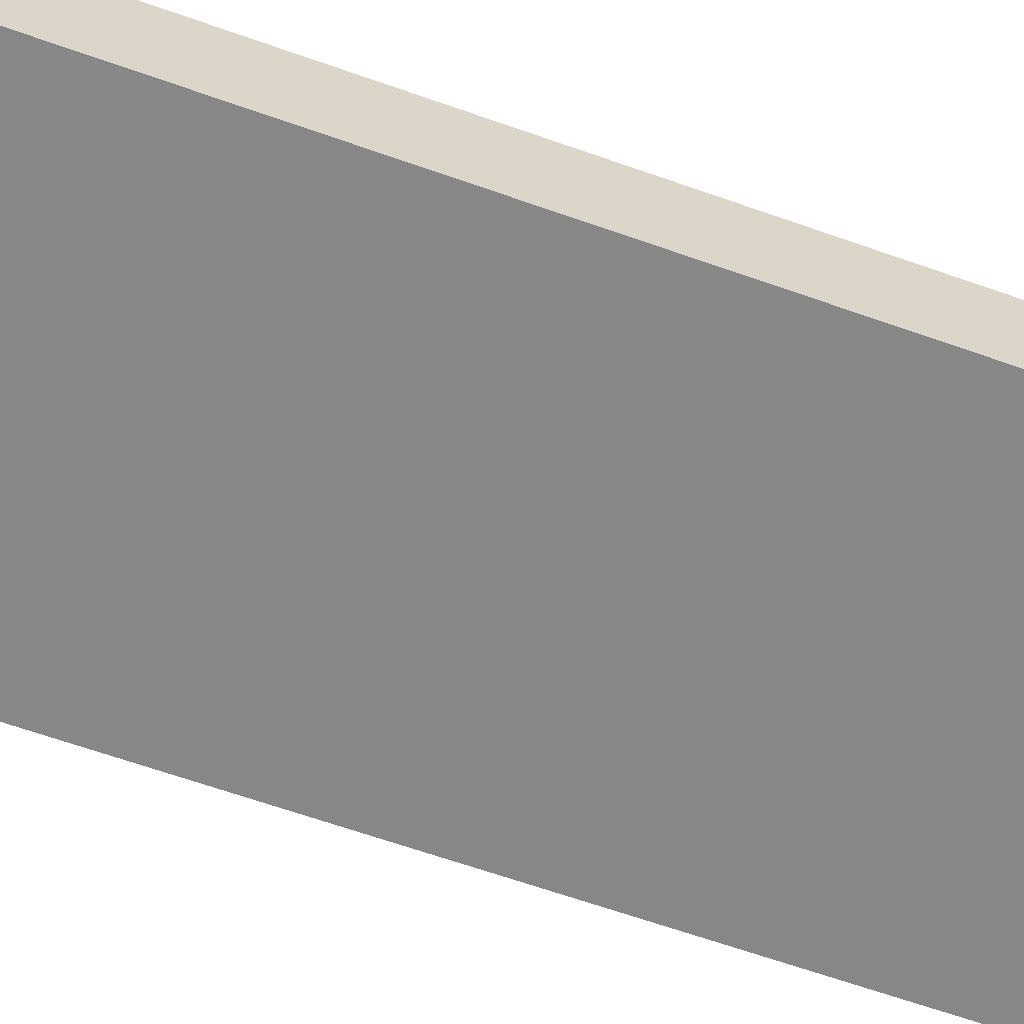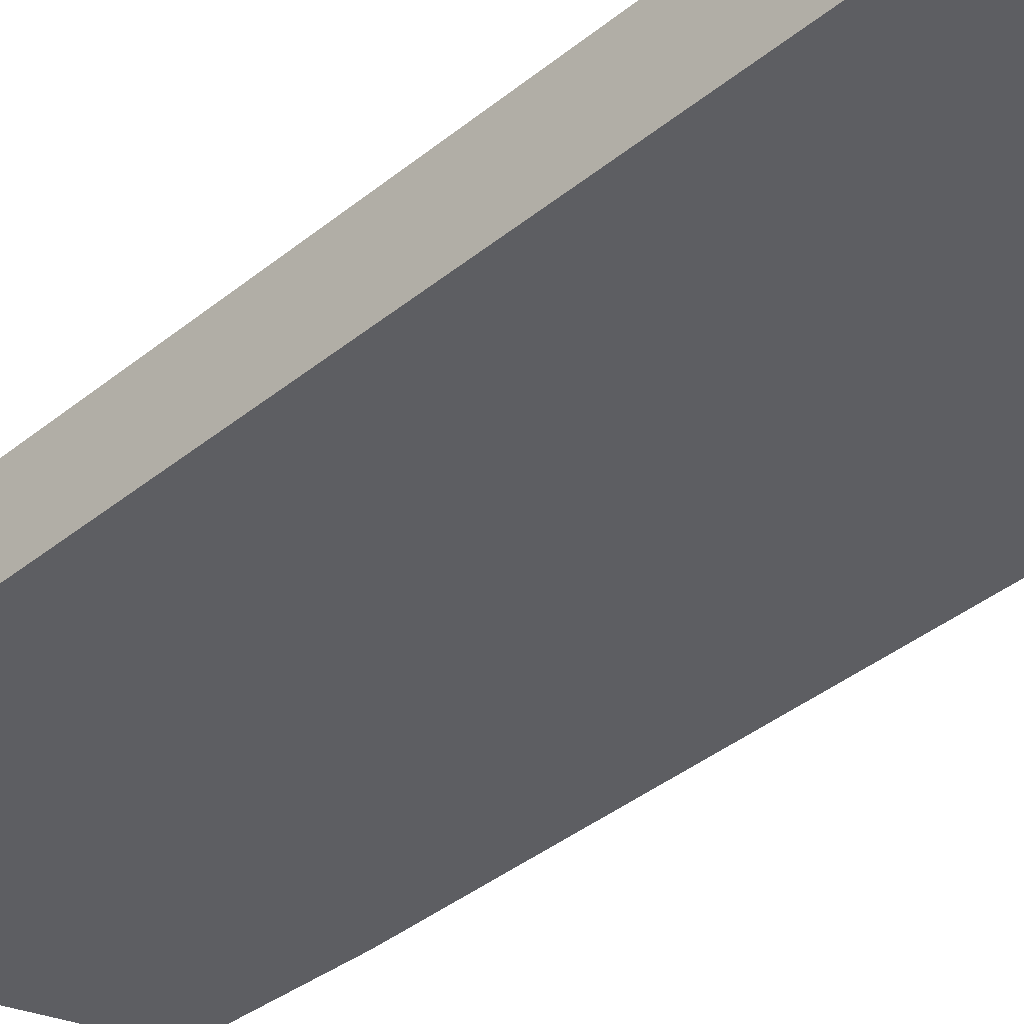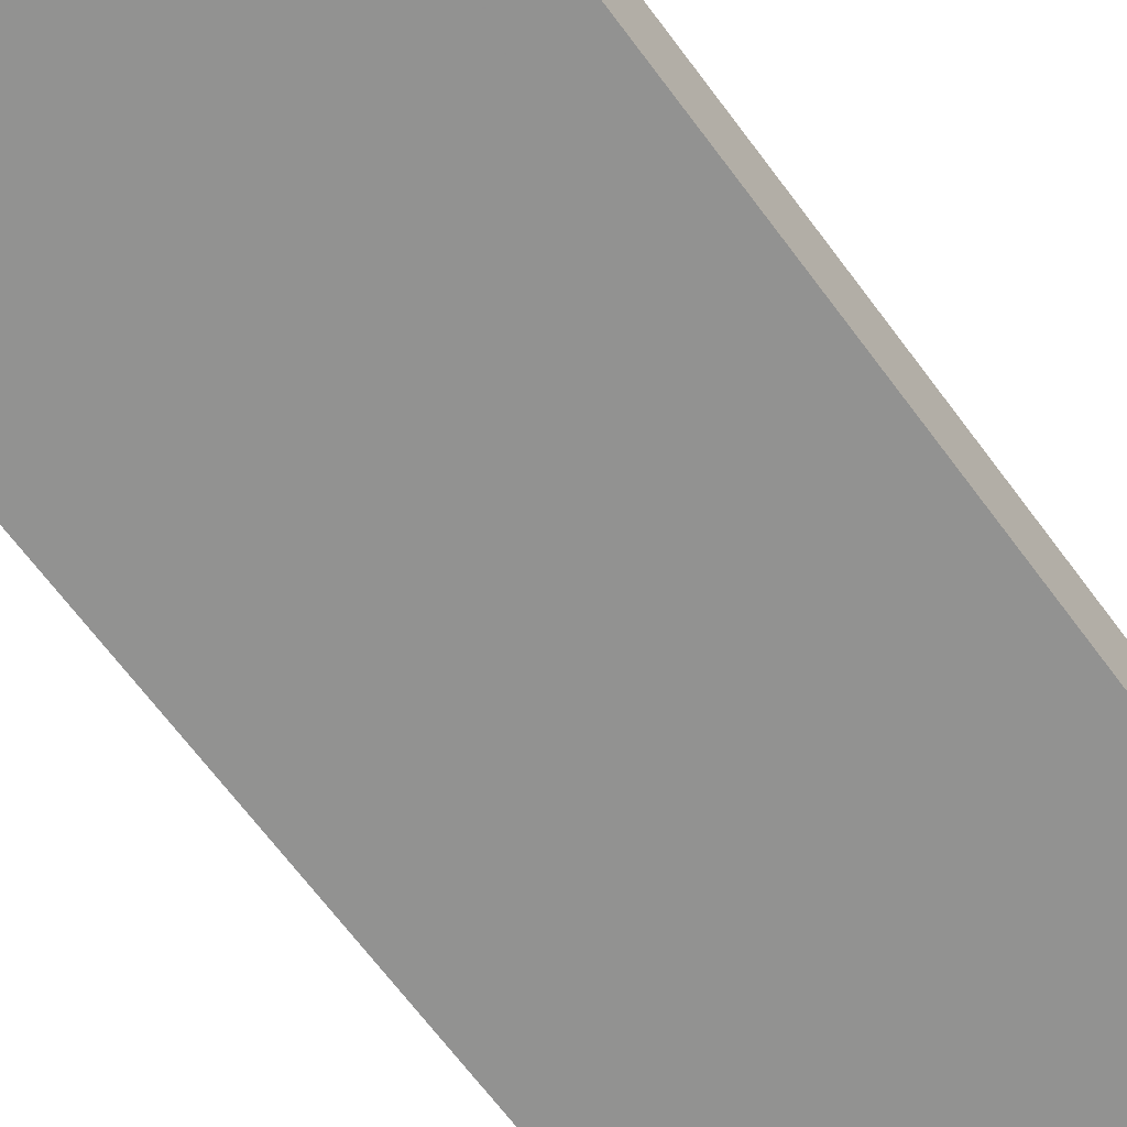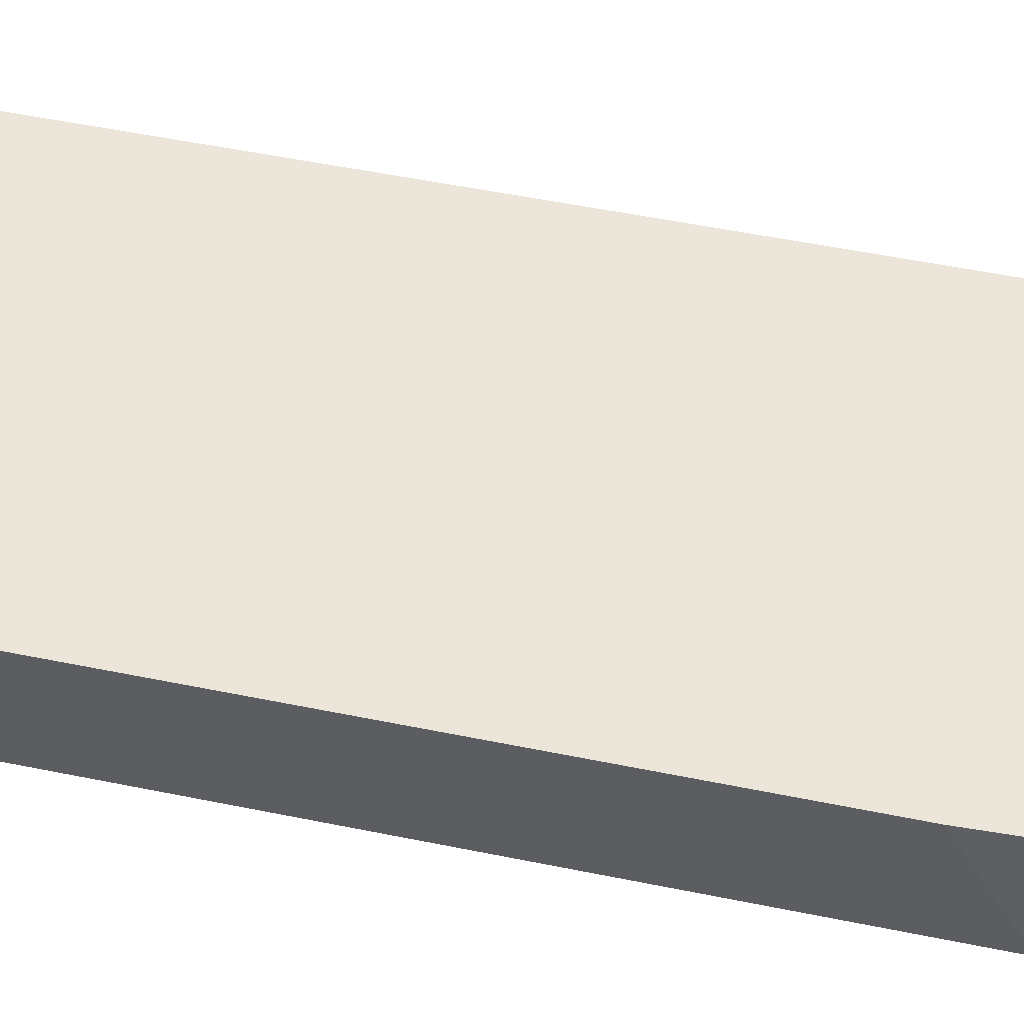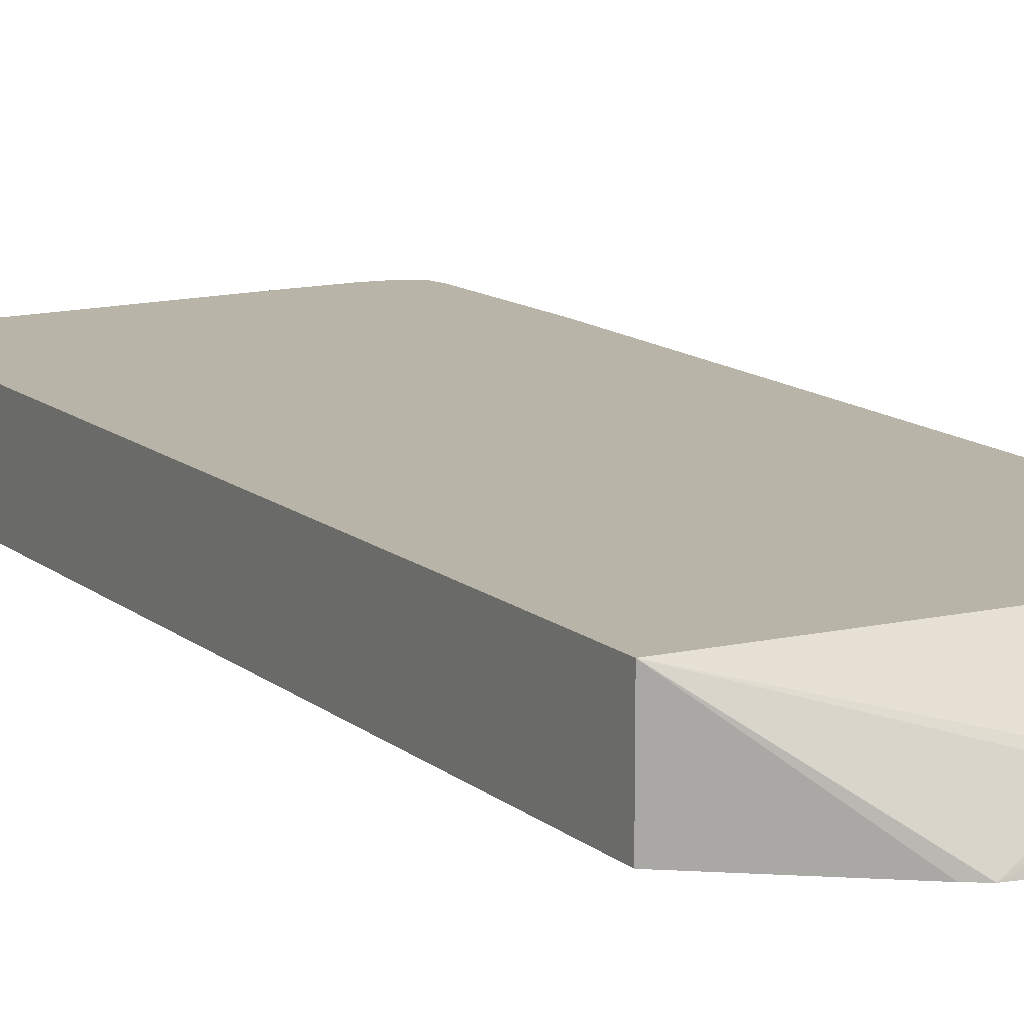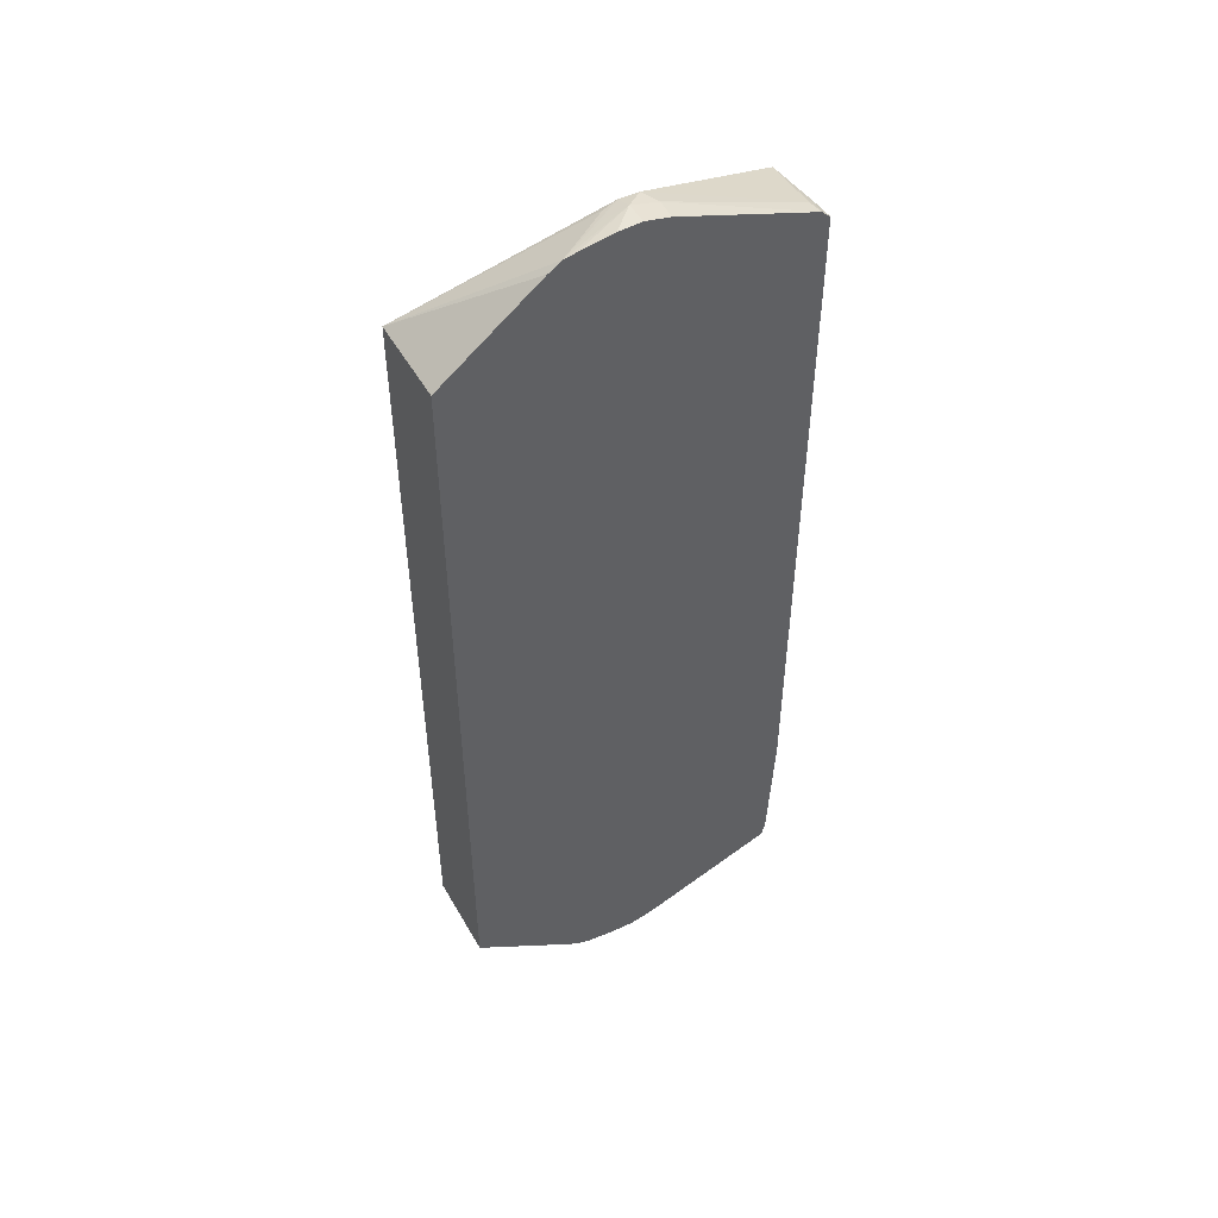
<metadata>
{"format":"obj","ext":"obj","renderer":"f3d","projection":"perspective","resolution":1024,"background":"white","views":[{"elev":-62.4,"azim":70.0,"up":"+Y"},{"elev":-39.1,"azim":-44.7,"up":"+Y"},{"elev":-66.2,"azim":36.4,"up":"+Y"},{"elev":48.4,"azim":103.2,"up":"+Y"},{"elev":13.1,"azim":-30.0,"up":"+Y"},{"elev":50.6,"azim":-28.9,"up":"+Z"}]}
</metadata>
<code>
v -0.05204 -0.1008 -0.05057
v -0.05204 -0.1 -0.05063
v -0.05204 -0.1008 -0.05055
v -0.05204 -0.1008 -0.07182
v -0.0523 -0.1008 -0.0503
v -0.05229 -0.1008 -0.05031
v -0.05204 -0.09825 -0.0509
v -0.05221 -0.1008 -0.07582
v -0.05204 -0.1006 -0.07178
v -0.05235 -0.1003 -0.05034
v -0.0563 -0.1002 -0.04883
v -0.05635 -0.1008 -0.04877
v -0.05235 -0.09825 -0.0509
v -0.05707 -0.0996 -0.04885
v -0.05651 -0.09961 -0.04886
v -0.05204 -0.09825 -0.07044
v -0.05221 -0.1008 -0.07584
v -0.05219 -0.09825 -0.07439
v -0.05707 -0.1001 -0.04866
v -0.05707 -0.1008 -0.0486
v -0.06247 -0.09825 -0.0514
v -0.0575 -0.09969 -0.04892
v -0.05912 -0.1008 -0.04886
v -0.05776 -0.1001 -0.04881
v -0.05232 -0.1008 -0.07629
v -0.05236 -0.1003 -0.07624
v -0.05232 -0.09825 -0.07487
v -0.05875 -0.1008 -0.04878
v -0.05776 -0.1008 -0.04863
v -0.06247 -0.1008 -0.0514
v -0.05949 -0.1008 -0.0491
v -0.06247 -0.09825 -0.07519
v -0.05233 -0.1008 -0.07629
v -0.0563 -0.1002 -0.07776
v -0.05651 -0.09961 -0.07773
v -0.05273 -0.1001 -0.07634
v -0.05294 -0.09953 -0.07628
v -0.05279 -0.09825 -0.07514
v -0.05316 -0.09905 -0.07611
v -0.05363 -0.09893 -0.07628
v -0.06247 -0.1008 -0.07519
v -0.05593 -0.09825 -0.07527
v -0.05707 -0.0996 -0.07773
v -0.0575 -0.09969 -0.07766
v -0.05886 -0.1005 -0.07761
v -0.05875 -0.1008 -0.0778
v -0.0592 -0.1008 -0.0776
v -0.05965 -0.1008 -0.07728
v -0.05635 -0.1008 -0.07781
v -0.05707 -0.1008 -0.07798
v -0.05707 -0.1001 -0.07792
v -0.05492 -0.09884 -0.07633
v -0.0542 -0.09885 -0.07633
v -0.05349 -0.09825 -0.07525
v -0.05564 -0.09825 -0.07528
v -0.05776 -0.1001 -0.07777
v -0.05521 -0.09825 -0.07528
v -0.05492 -0.09825 -0.07528
v -0.05838 -0.1003 -0.0777
v -0.05807 -0.1008 -0.07791
v -0.05778 -0.1008 -0.07795
f 1 2 3
f 1 3 6
f 1 6 5
f 1 5 12
f 1 12 20
f 1 20 29
f 1 29 28
f 1 28 23
f 1 23 31
f 1 31 30
f 1 30 41
f 1 41 48
f 1 48 47
f 1 47 46
f 1 46 60
f 1 60 61
f 1 61 50
f 1 50 49
f 1 49 33
f 1 33 25
f 1 25 17
f 1 17 8
f 1 8 4
f 1 4 9
f 1 9 16
f 1 16 7
f 1 7 2
f 2 5 6
f 2 6 3
f 2 7 5
f 4 8 9
f 5 7 10
f 5 10 11
f 5 11 12
f 7 13 14
f 7 14 15
f 7 15 10
f 7 16 18
f 7 18 27
f 7 27 38
f 7 38 54
f 7 54 58
f 7 58 57
f 7 57 55
f 7 55 42
f 7 42 32
f 7 32 21
f 7 21 13
f 8 17 18
f 8 18 9
f 9 18 16
f 10 15 11
f 11 15 19
f 11 19 20
f 11 20 12
f 13 21 14
f 14 22 23
f 14 23 24
f 14 24 19
f 14 19 15
f 14 21 22
f 17 25 26
f 17 26 18
f 18 26 27
f 19 28 29
f 19 29 20
f 19 24 23
f 19 23 28
f 21 30 31
f 21 31 23
f 21 23 22
f 21 32 41
f 21 41 30
f 25 33 26
f 26 33 34
f 26 34 35
f 26 35 36
f 26 36 37
f 26 37 27
f 27 37 39
f 27 39 40
f 27 40 38
f 32 42 43
f 32 43 44
f 32 44 45
f 32 45 46
f 32 46 47
f 32 47 48
f 32 48 41
f 33 49 34
f 34 49 50
f 34 50 51
f 34 51 35
f 35 51 43
f 35 43 52
f 35 52 53
f 35 53 40
f 35 40 37
f 35 37 36
f 37 40 39
f 38 40 53
f 38 53 54
f 42 55 43
f 43 51 56
f 43 56 44
f 43 55 57
f 43 57 58
f 43 58 52
f 44 56 46
f 44 46 59
f 44 59 45
f 45 59 46
f 46 56 51
f 46 51 60
f 50 61 51
f 51 61 60
f 52 58 54
f 52 54 53

</code>
